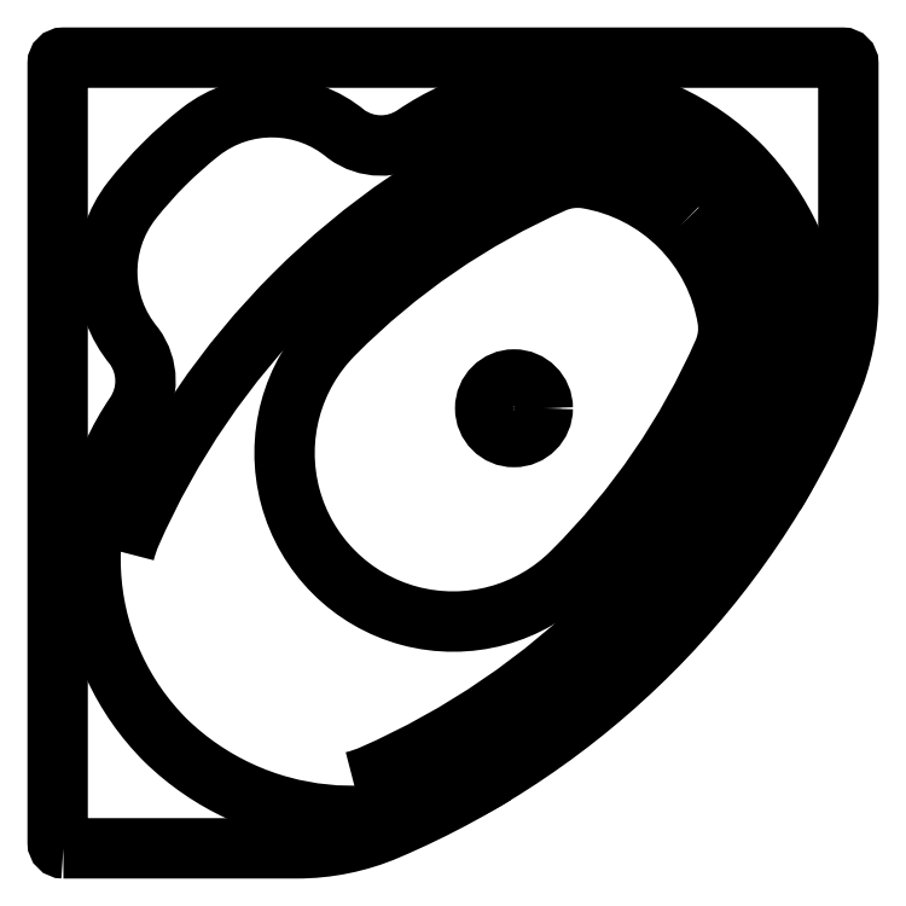
<metadata>
{"format":"dxf","ext":"dxf","renderer":"ezdxf+matplotlib","layout":"modelspace","background":"white","min_lineweight":24,"dpi":150}
</metadata>
<code>
0
SECTION
2
ENTITIES
0
POLYLINE
8
0
66
     1
10
0
20
0
30
0
0
VERTEX
8
0
10
-5980
20
-5956
30
0
42
0.04347
0
VERTEX
8
0
10
-5980
20
-5956
30
0
42
0.09332
0
VERTEX
8
0
10
-5980
20
-5956
30
0
42
0.09332
0
VERTEX
8
0
10
-5979
20
-5956
30
0
42
0.1512
0
VERTEX
8
0
10
-5979
20
-5956
30
0
42
0.1507
0
VERTEX
8
0
10
-5979
20
-5955
30
0
42
0.1507
0
VERTEX
8
0
10
-5980
20
-5955
30
0
42
0.1512
0
VERTEX
8
0
10
-5980
20
-5955
30
0
42
0.09332
0
VERTEX
8
0
10
-5980
20
-5956
30
0
42
0.09332
0
VERTEX
8
0
10
-5981
20
-5956
30
0
42
0.04347
0
VERTEX
8
0
10
-5981
20
-5956
30
0
0
SEQEND
8
0
0
POLYLINE
8
0
66
     1
10
0
20
0
30
0
70
     1
0
VERTEX
8
0
10
-5980
20
-5955
30
0
42
0.1569
0
VERTEX
8
0
10
-5980
20
-5955
30
0
42
0.1458
0
VERTEX
8
0
10
-5980
20
-5955
30
0
42
0.0939
0
VERTEX
8
0
10
-5980
20
-5956
30
0
42
1.003
0
VERTEX
8
0
10
-5980
20
-5956
30
0
42
0.09316
0
VERTEX
8
0
10
-5979
20
-5956
30
0
42
0.1458
0
VERTEX
8
0
10
-5979
20
-5956
30
0
42
0.1569
0
SEQEND
8
0
0
POLYLINE
8
0
66
     1
10
0
20
0
30
0
0
VERTEX
8
0
10
-5979
20
-5956
30
0
42
0.3465
0
VERTEX
8
0
10
-5979
20
-5955
30
0
42
0.3612
0
VERTEX
8
0
10
-5980
20
-5955
30
0
42
-0.3153
0
VERTEX
8
0
10
-5980
20
-5955
30
0
42
0.3537
0
VERTEX
8
0
10
-5980
20
-5955
30
0
42
0.02983
0
VERTEX
8
0
10
-5980
20
-5955
30
0
42
0.02983
0
VERTEX
8
0
10
-5981
20
-5955
30
0
42
0.3534
0
VERTEX
8
0
10
-5981
20
-5956
30
0
42
-0.3156
0
VERTEX
8
0
10
-5980
20
-5956
30
0
42
0.3612
0
VERTEX
8
0
10
-5980
20
-5956
30
0
42
0.3471
0
VERTEX
8
0
10
-5980
20
-5956
30
0
0
SEQEND
8
0
0
CIRCLE
8
0
10
-5980
20
-5956
30
0
40
0.03
0
CIRCLE
8
0
10
-5980
20
-5956
30
0
40
0.05
0
POINT
8
0
10
-5981
20
-5955
30
0
0
POLYLINE
8
0
66
     1
10
0
20
0
30
0
70
     1
0
VERTEX
8
0
10
-5981
20
-5956
30
0
0
VERTEX
8
0
10
-5980
20
-5956
30
0
42
0.1011
0
VERTEX
8
0
10
-5980
20
-5956
30
0
42
0.1935
0
VERTEX
8
0
10
-5979
20
-5956
30
0
42
0.1011
0
VERTEX
8
0
10
-5979
20
-5956
30
0
0
VERTEX
8
0
10
-5979
20
-5955
30
0
42
0.4142
0
VERTEX
8
0
10
-5979
20
-5955
30
0
0
VERTEX
8
0
10
-5981
20
-5955
30
0
42
0.4142
0
VERTEX
8
0
10
-5981
20
-5955
30
0
0
VERTEX
8
0
10
-5981
20
-5956
30
0
42
0.4142
0
SEQEND
8
0
0
ENDSEC
0
EOF

</code>
